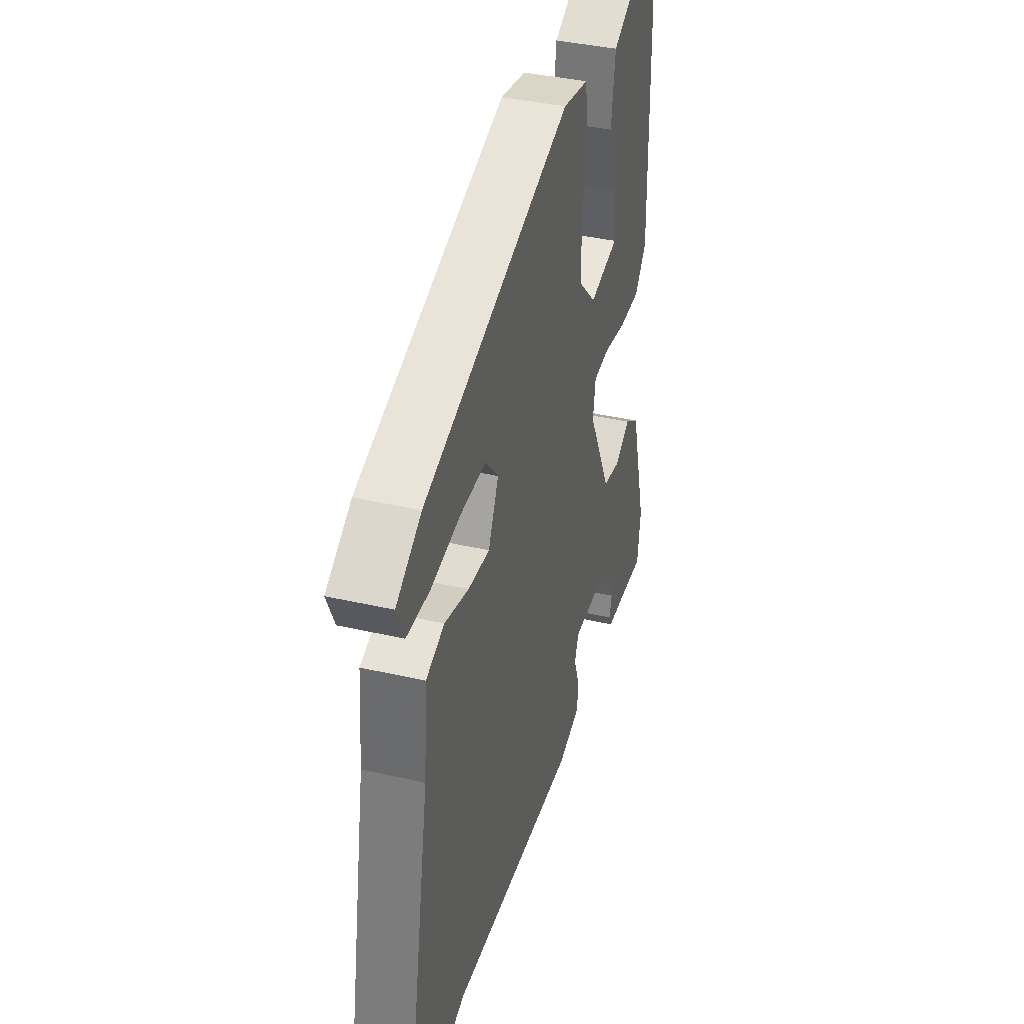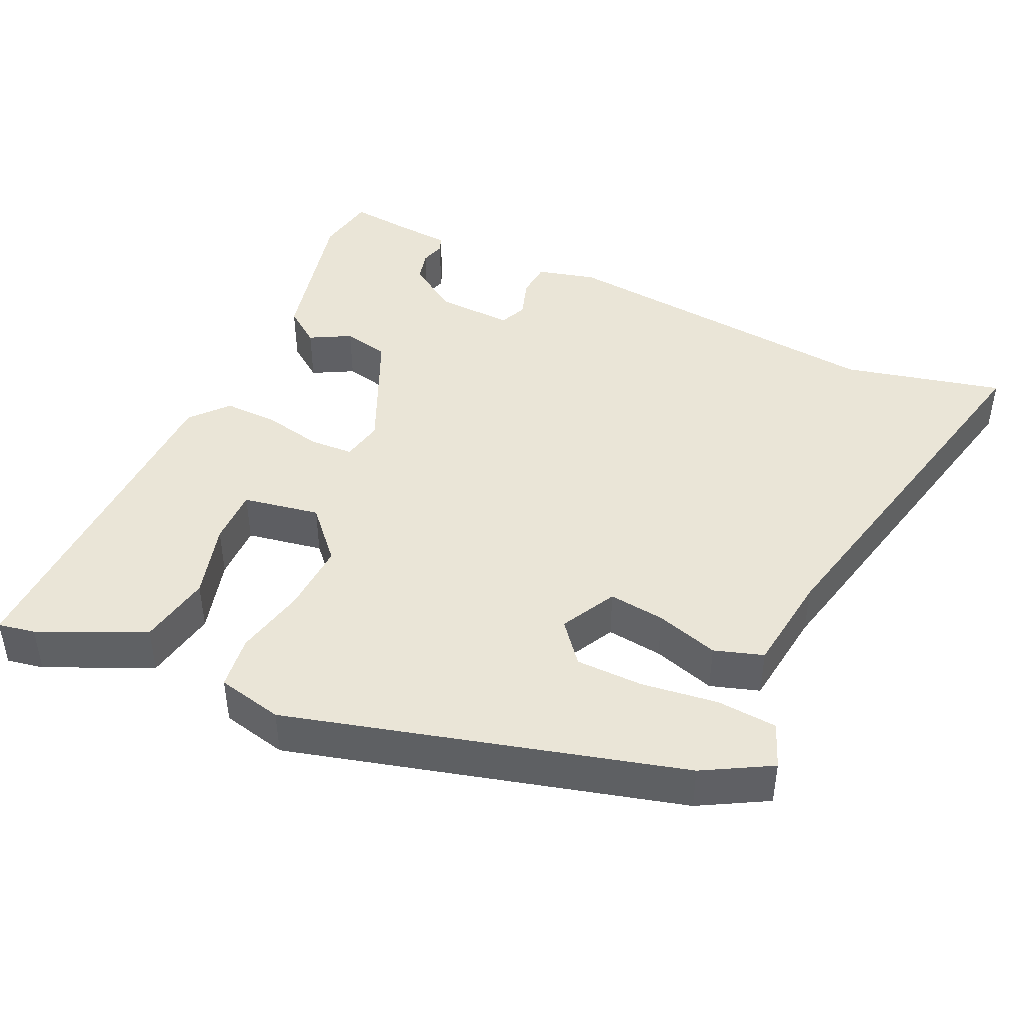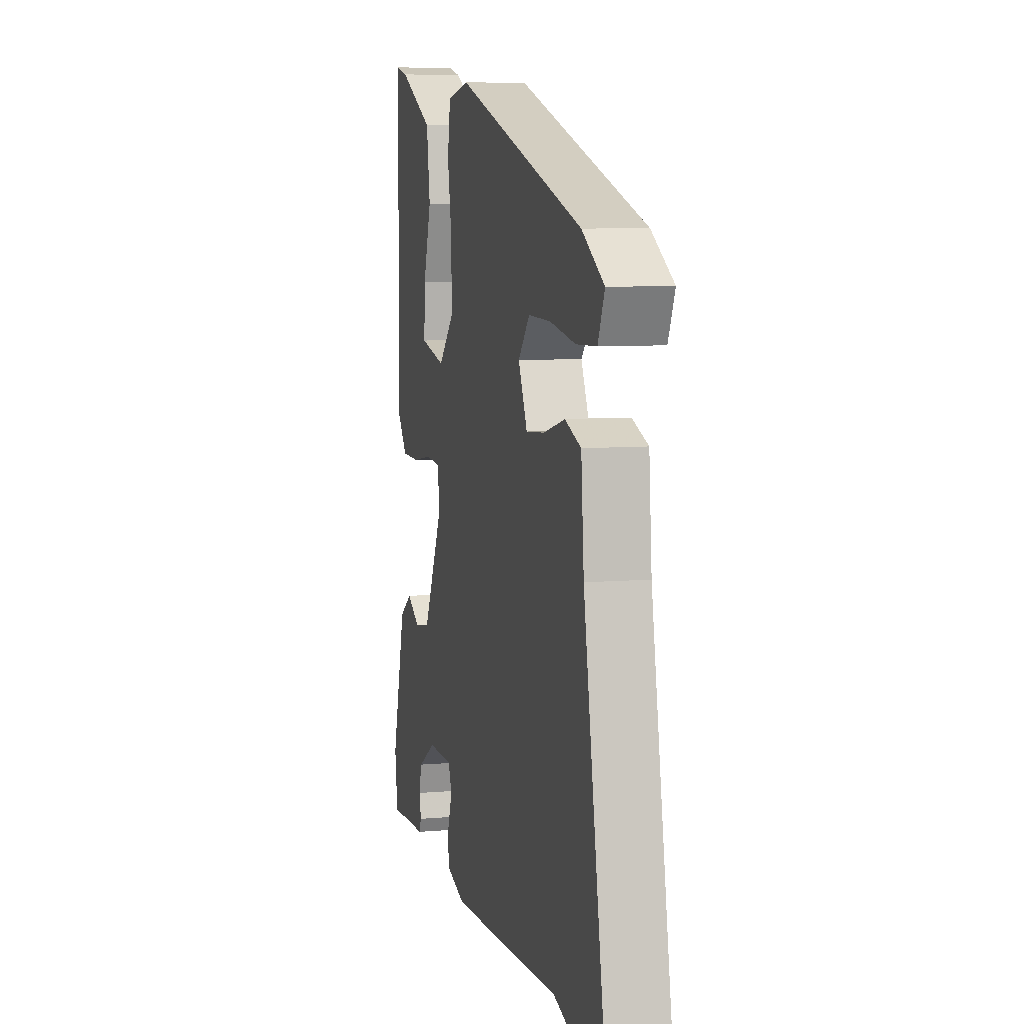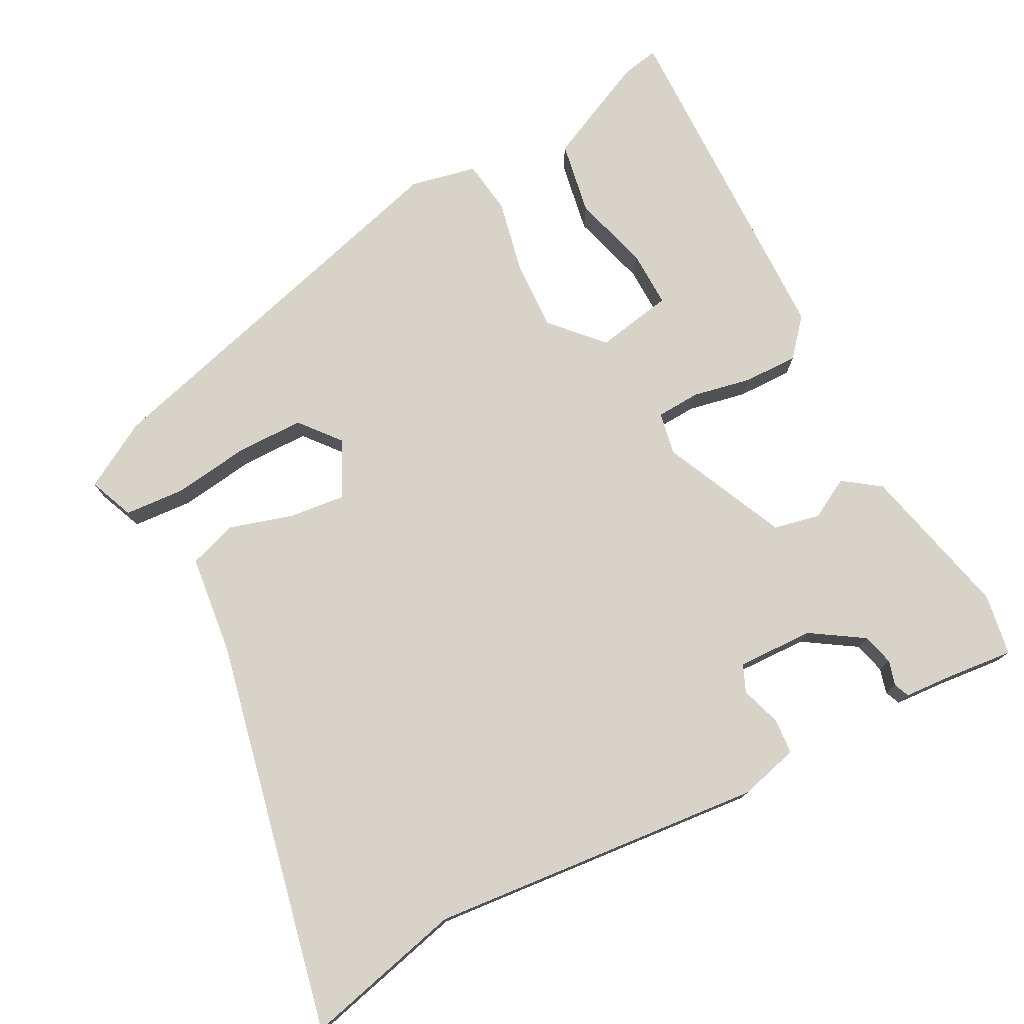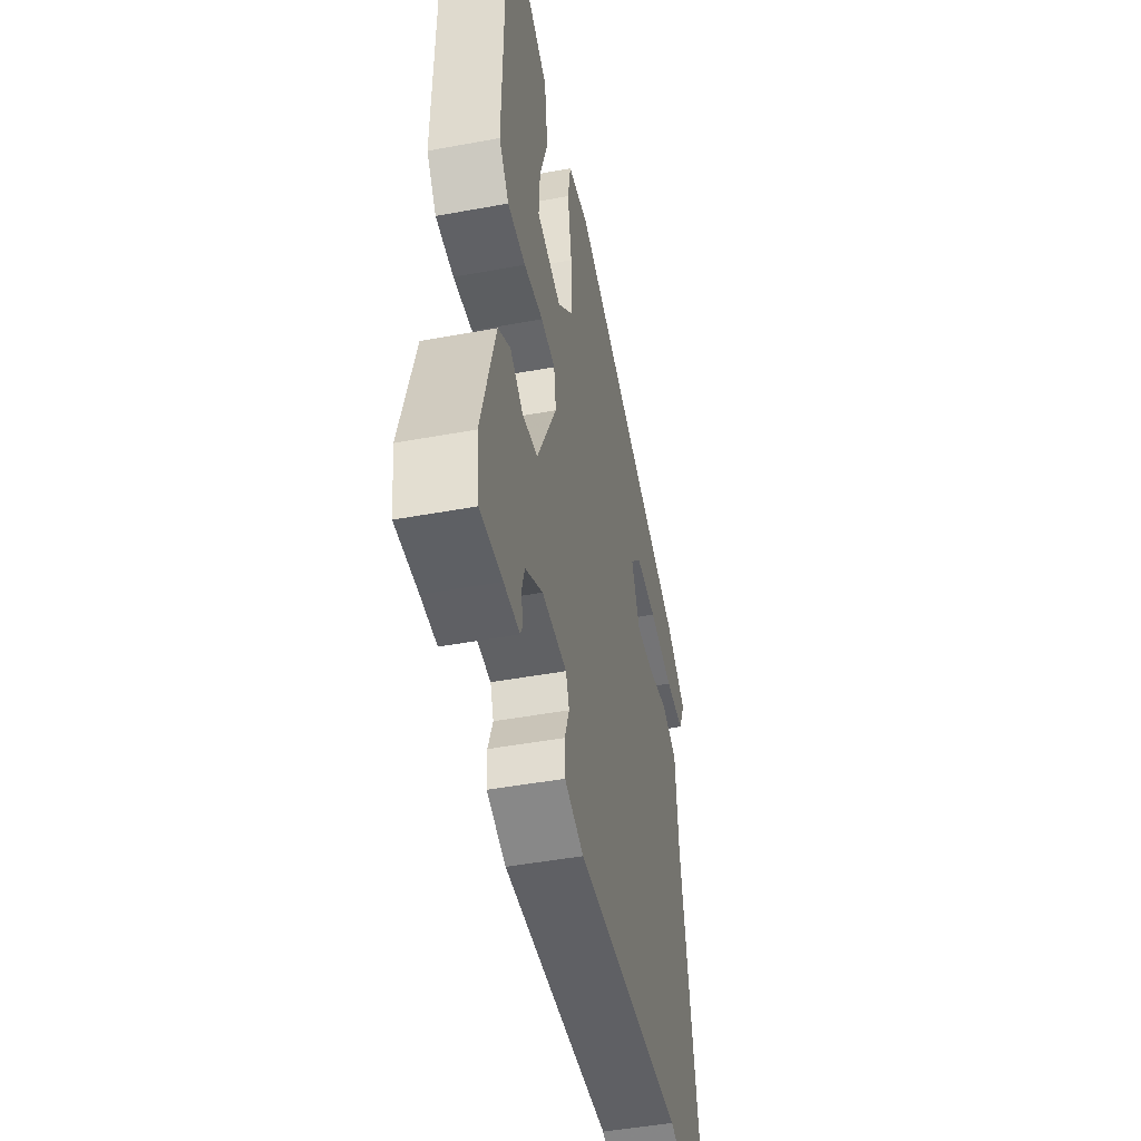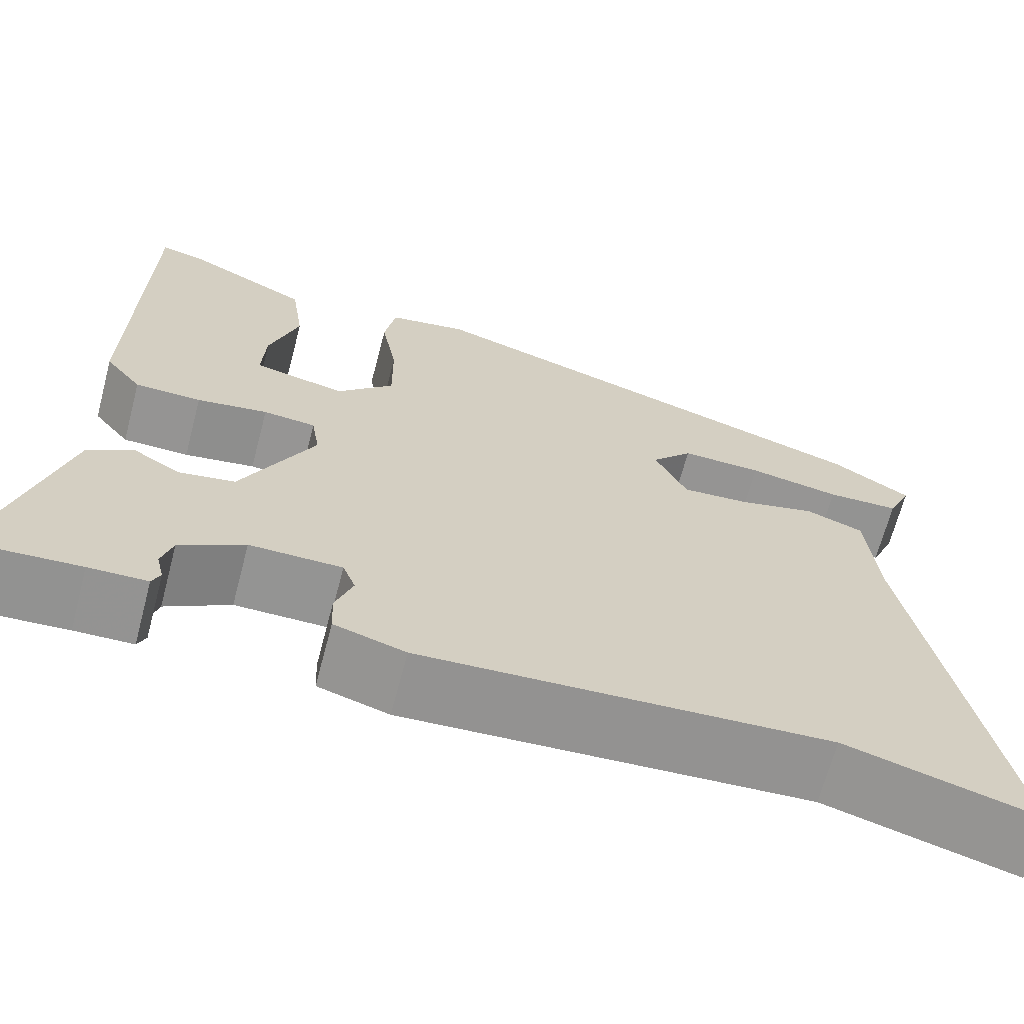
<metadata>
{"format":"obj","ext":"obj","renderer":"f3d","projection":"perspective","resolution":1024,"background":"white","views":[{"elev":38.5,"azim":106.2,"up":"+Z"},{"elev":44.1,"azim":27.1,"up":"+Y"},{"elev":7.6,"azim":76.2,"up":"+Z"},{"elev":76.5,"azim":154.2,"up":"+Y"},{"elev":-47.0,"azim":-78.2,"up":"+Z"},{"elev":-67.0,"azim":-14.8,"up":"+Z"}]}
</metadata>
<code>
v -0.459 0.07 0.539
v -0.411 0.07 0.528
v -0.276 0.07 0.46
v -0.262 0.07 0.363
v -0.294 0.07 0.264
v -0.298 0.07 0.19
v -0.198 0.07 0.168
v -0.136 0.07 0.231
v -0.137 0.07 0.324
v -0.154 0.07 0.419
v -0.142 0.07 0.489
v -0.055 0.07 0.505
v 0.452 0.07 0.346
v 0.538 0.07 0.293
v 0.512 0.07 0.235
v 0.433 0.07 0.232
v 0.333 0.07 0.249
v 0.245 0.07 0.251
v 0.2 0.07 0.2
v 0.235 0.07 0.126
v 0.309 0.07 0.132
v 0.392 0.07 0.154
v 0.455 0.07 0.131
v 0.466 0.07 -0.001
v 0.56 0.07 -0.517
v 0.353 0.07 -0.459
v -0.087 0.07 -0.485
v -0.164 0.07 -0.462
v -0.166 0.07 -0.415
v -0.147 0.07 -0.363
v -0.161 0.07 -0.327
v -0.261 0.07 -0.327
v -0.331 0.07 -0.369
v -0.343 0.07 -0.41
v -0.335 0.07 -0.443
v -0.344 0.07 -0.463
v -0.407 0.07 -0.465
v -0.496 0.07 -0.471
v -0.507 0.07 -0.39
v -0.452 0.07 -0.189
v -0.403 0.07 -0.156
v -0.351 0.07 -0.187
v -0.29 0.07 -0.176
v -0.211 0.07 -0.017
v -0.22 0.07 0.039
v -0.277 0.07 0.044
v -0.354 0.07 0.031
v -0.426 0.07 0.032
v -0.466 0.07 0.082
v -0.459 0 0.539
v -0.411 0 0.528
v -0.276 0 0.46
v -0.262 0 0.363
v -0.294 0 0.264
v -0.298 0 0.19
v -0.198 0 0.168
v -0.136 0 0.231
v -0.137 0 0.324
v -0.154 0 0.419
v -0.142 0 0.489
v -0.055 0 0.505
v 0.452 0 0.346
v 0.538 0 0.293
v 0.512 0 0.235
v 0.433 0 0.232
v 0.333 0 0.249
v 0.245 0 0.251
v 0.2 0 0.2
v 0.235 0 0.126
v 0.309 0 0.132
v 0.392 0 0.154
v 0.455 0 0.131
v 0.466 0 -0.001
v 0.56 0 -0.517
v 0.353 0 -0.459
v -0.087 0 -0.485
v -0.164 0 -0.462
v -0.166 0 -0.415
v -0.147 0 -0.363
v -0.161 0 -0.327
v -0.261 0 -0.327
v -0.331 0 -0.369
v -0.343 0 -0.41
v -0.335 0 -0.443
v -0.344 0 -0.463
v -0.407 0 -0.465
v -0.496 0 -0.471
v -0.507 0 -0.39
v -0.452 0 -0.189
v -0.403 0 -0.156
v -0.351 0 -0.187
v -0.29 0 -0.176
v -0.211 0 -0.017
v -0.22 0 0.039
v -0.277 0 0.044
v -0.354 0 0.031
v -0.426 0 0.032
v -0.466 0 0.082
f 49 1 2
f 48 49 2
f 47 48 2
f 46 47 2
f 40 41 42
f 39 40 42
f 38 39 42
f 37 38 42
f 37 42 43
f 34 35 36 37
f 33 34 37 43
f 32 33 43 44
f 28 29 30
f 27 28 30
f 26 27 30
f 26 30 31
f 24 25 26
f 24 26 31
f 23 24 31
f 22 23 31
f 21 22 31
f 31 32 44
f 21 31 44
f 20 21 44
f 15 16 17
f 14 15 17
f 13 14 17
f 12 13 17
f 11 12 17
f 10 11 17
f 9 10 17 18
f 8 9 18 19
f 2 3 4 5
f 2 5 6
f 46 2 6
f 45 46 6 7
f 20 44 45
f 19 20 45
f 8 19 45
f 7 8 45
f 51 50 98
f 51 98 97
f 51 97 96
f 51 96 95
f 91 90 89
f 91 89 88
f 91 88 87
f 91 87 86
f 92 91 86
f 86 85 84 83
f 92 86 83 82
f 93 92 82 81
f 79 78 77
f 79 77 76
f 79 76 75
f 80 79 75
f 75 74 73
f 80 75 73
f 80 73 72
f 80 72 71
f 80 71 70
f 93 81 80
f 93 80 70
f 93 70 69
f 66 65 64
f 66 64 63
f 66 63 62
f 66 62 61
f 66 61 60
f 66 60 59
f 67 66 59 58
f 68 67 58 57
f 54 53 52 51
f 55 54 51
f 55 51 95
f 56 55 95 94
f 94 93 69
f 94 69 68
f 94 68 57
f 94 57 56
f 1 50 51 2
f 2 51 52 3
f 3 52 53 4
f 4 53 54 5
f 5 54 55 6
f 6 55 56 7
f 7 56 57 8
f 8 57 58 9
f 9 58 59 10
f 10 59 60 11
f 11 60 61 12
f 12 61 62 13
f 13 62 63 14
f 14 63 64 15
f 15 64 65 16
f 16 65 66 17
f 17 66 67 18
f 18 67 68 19
f 19 68 69 20
f 20 69 70 21
f 21 70 71 22
f 22 71 72 23
f 23 72 73 24
f 24 73 74 25
f 25 74 75 26
f 26 75 76 27
f 27 76 77 28
f 28 77 78 29
f 29 78 79 30
f 30 79 80 31
f 31 80 81 32
f 32 81 82 33
f 33 82 83 34
f 34 83 84 35
f 35 84 85 36
f 36 85 86 37
f 37 86 87 38
f 38 87 88 39
f 39 88 89 40
f 40 89 90 41
f 41 90 91 42
f 42 91 92 43
f 43 92 93 44
f 44 93 94 45
f 45 94 95 46
f 46 95 96 47
f 47 96 97 48
f 48 97 98 49
f 49 98 50 1

</code>
